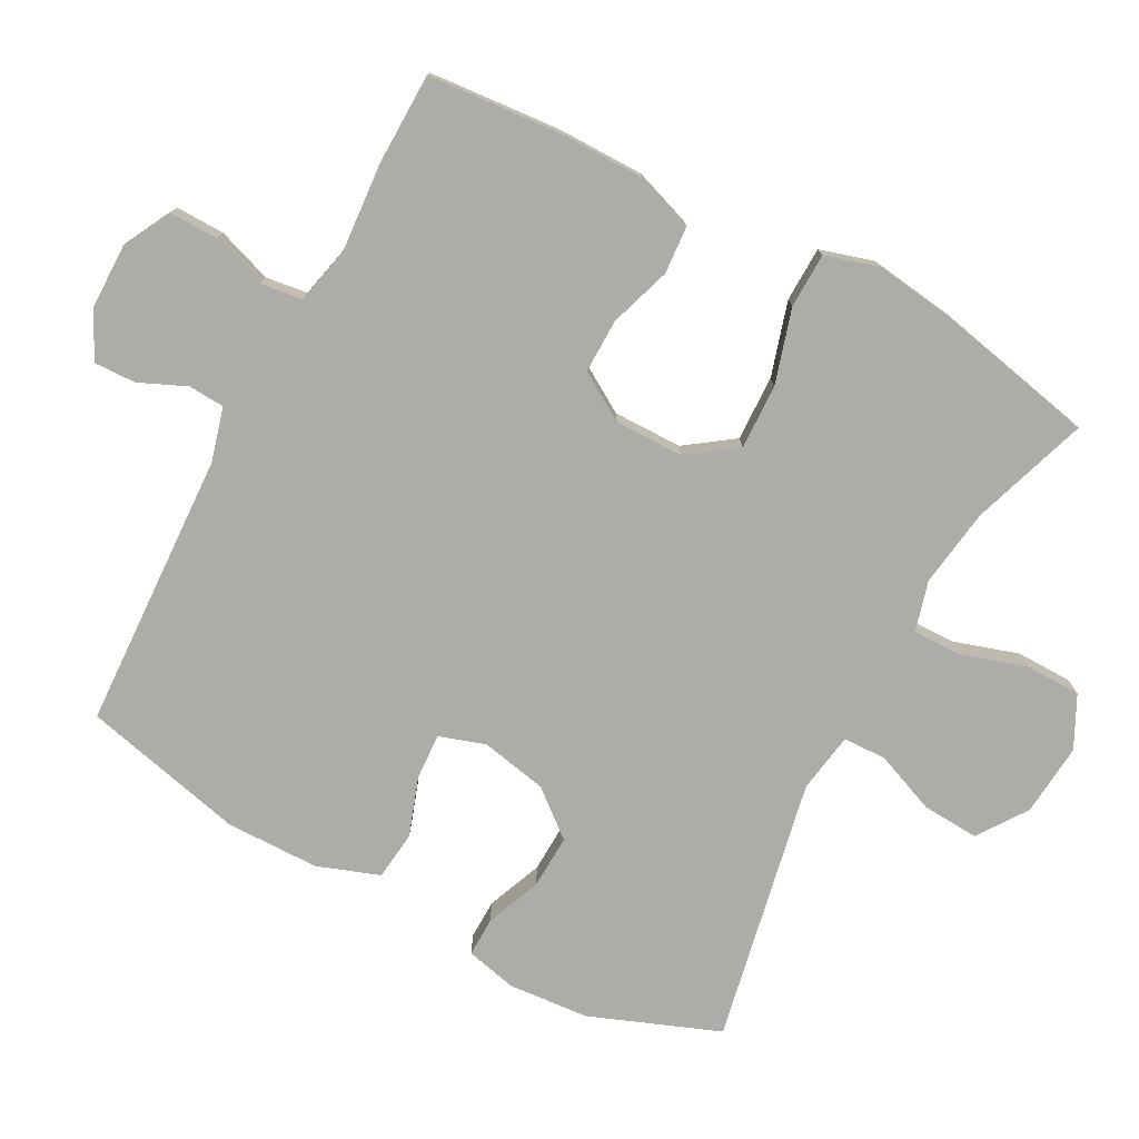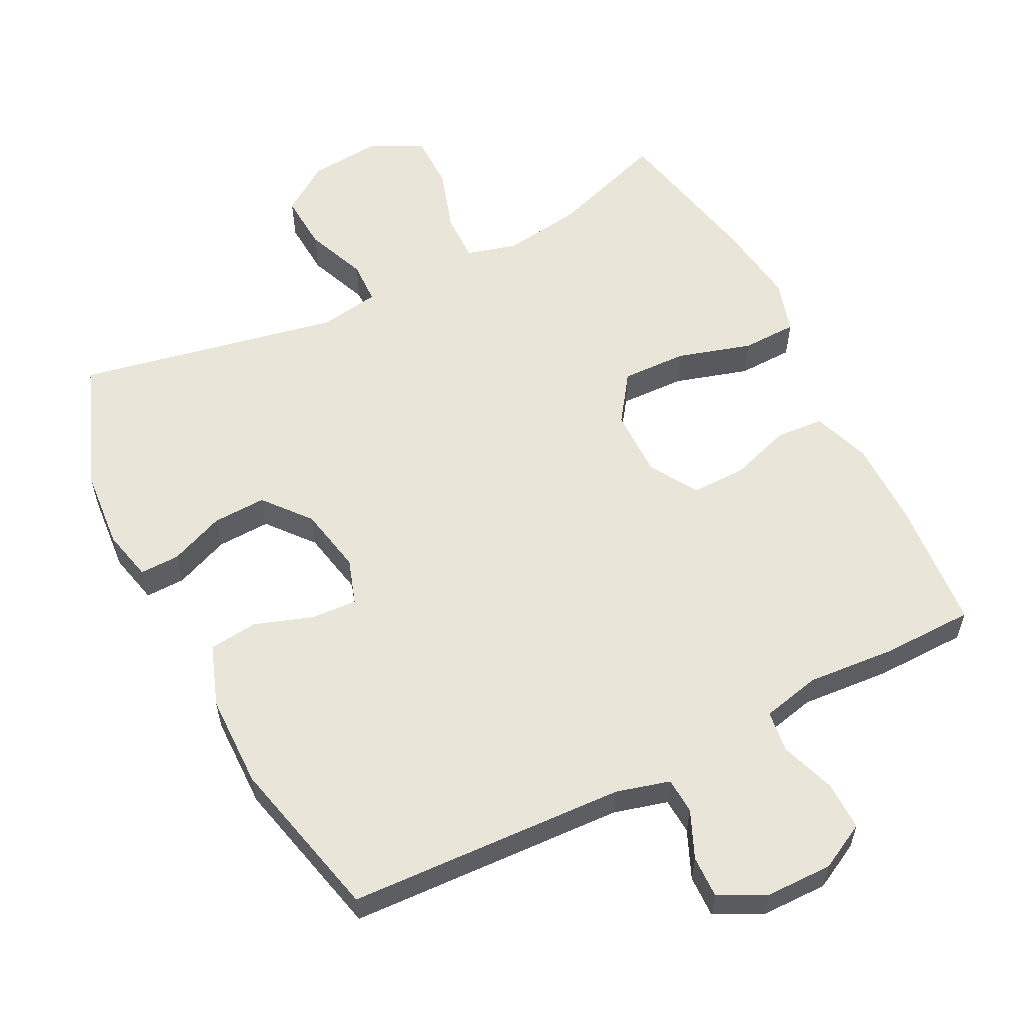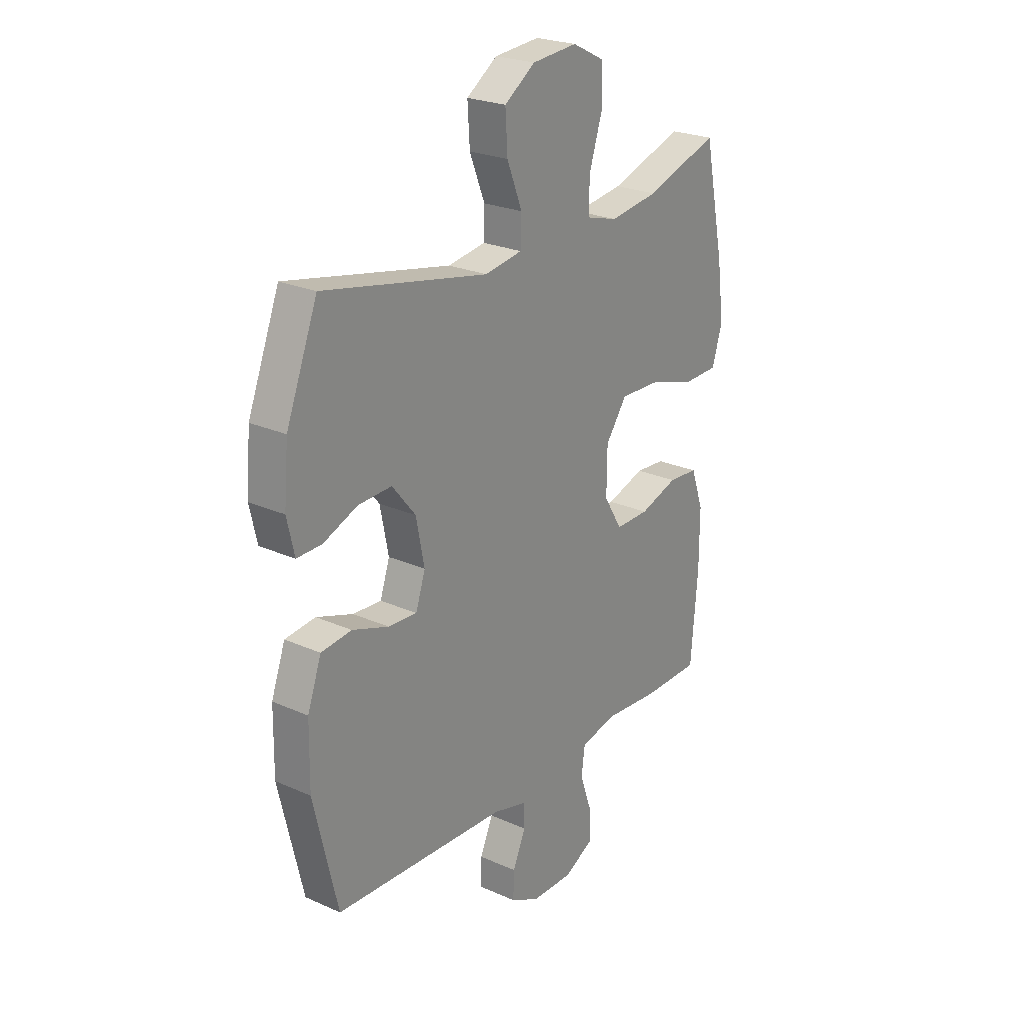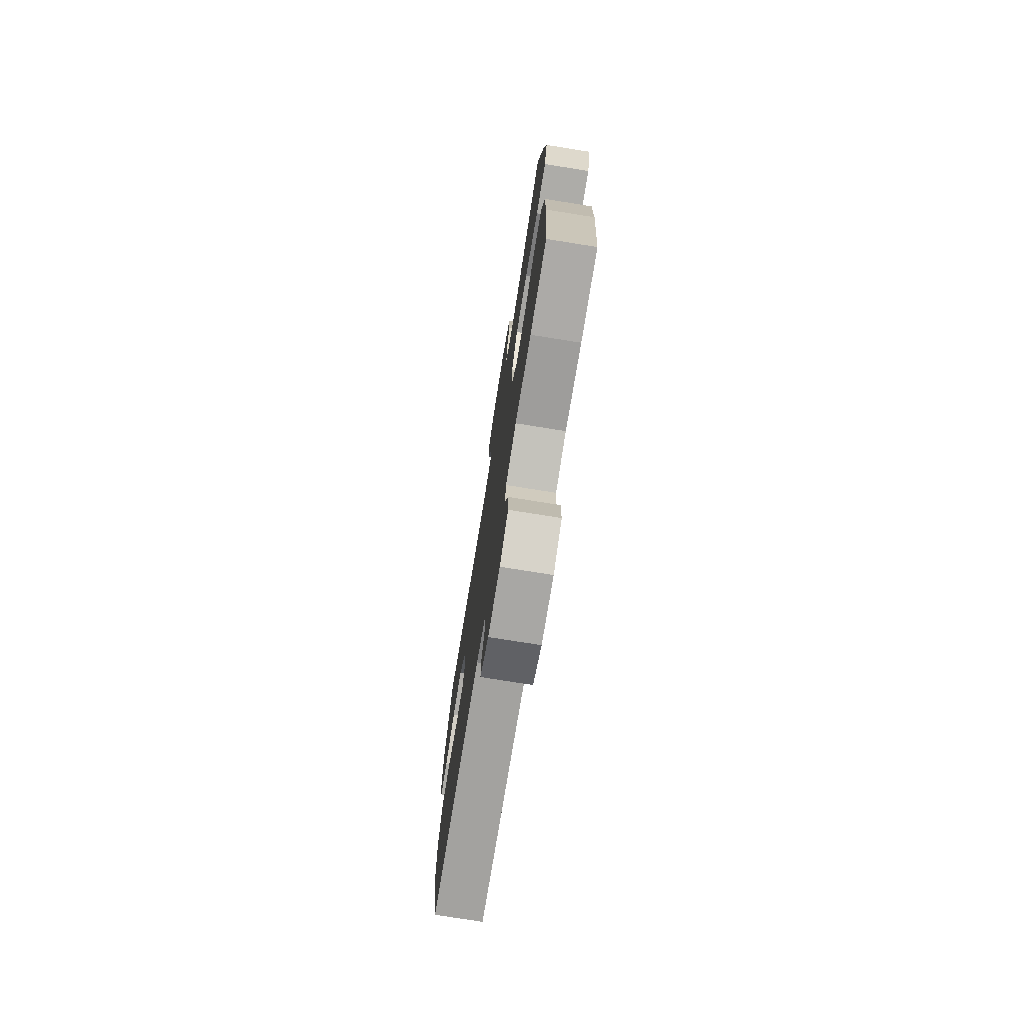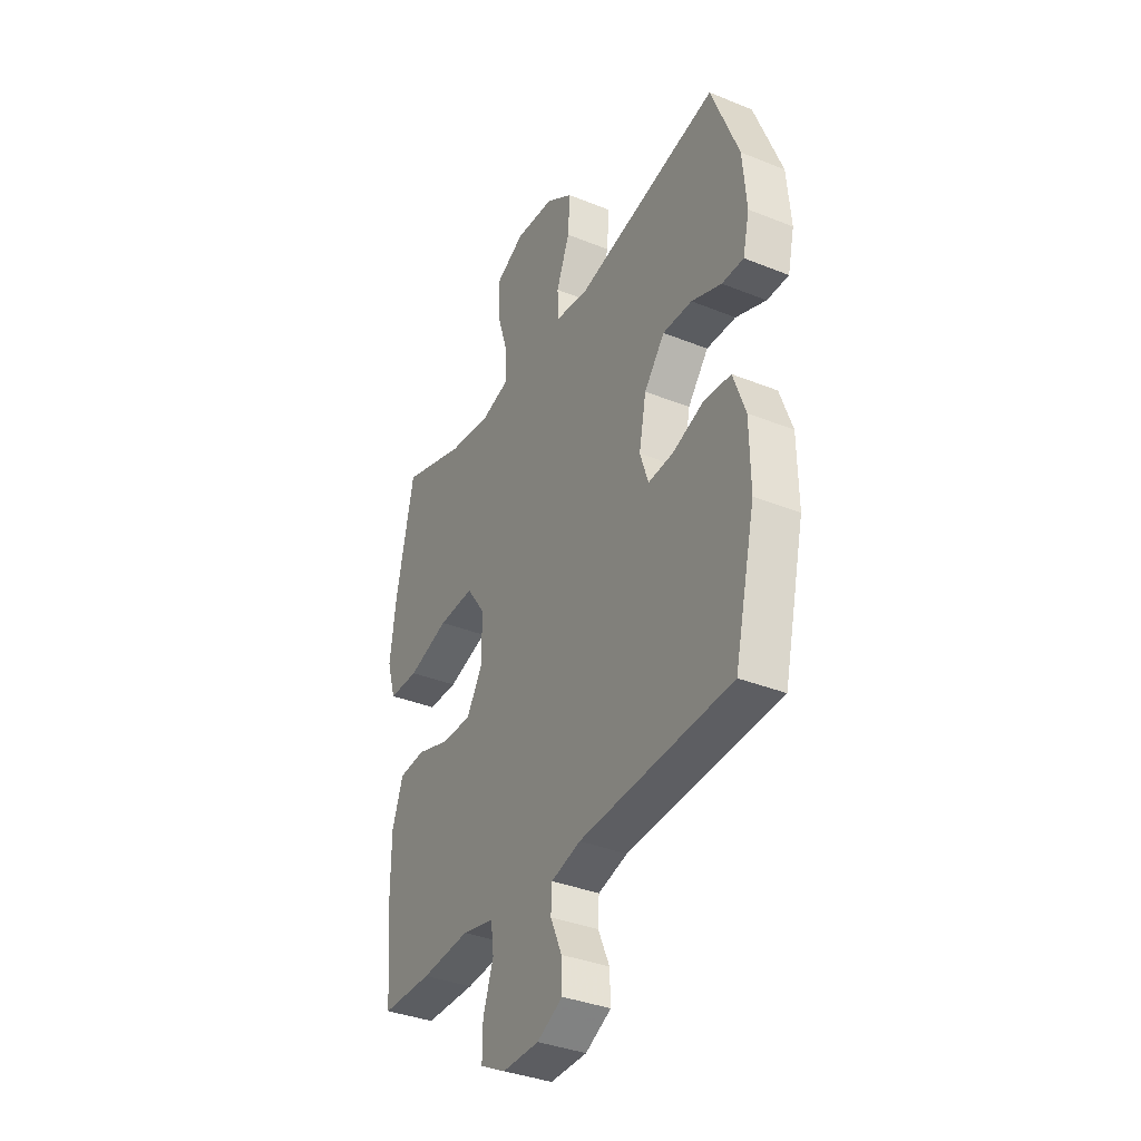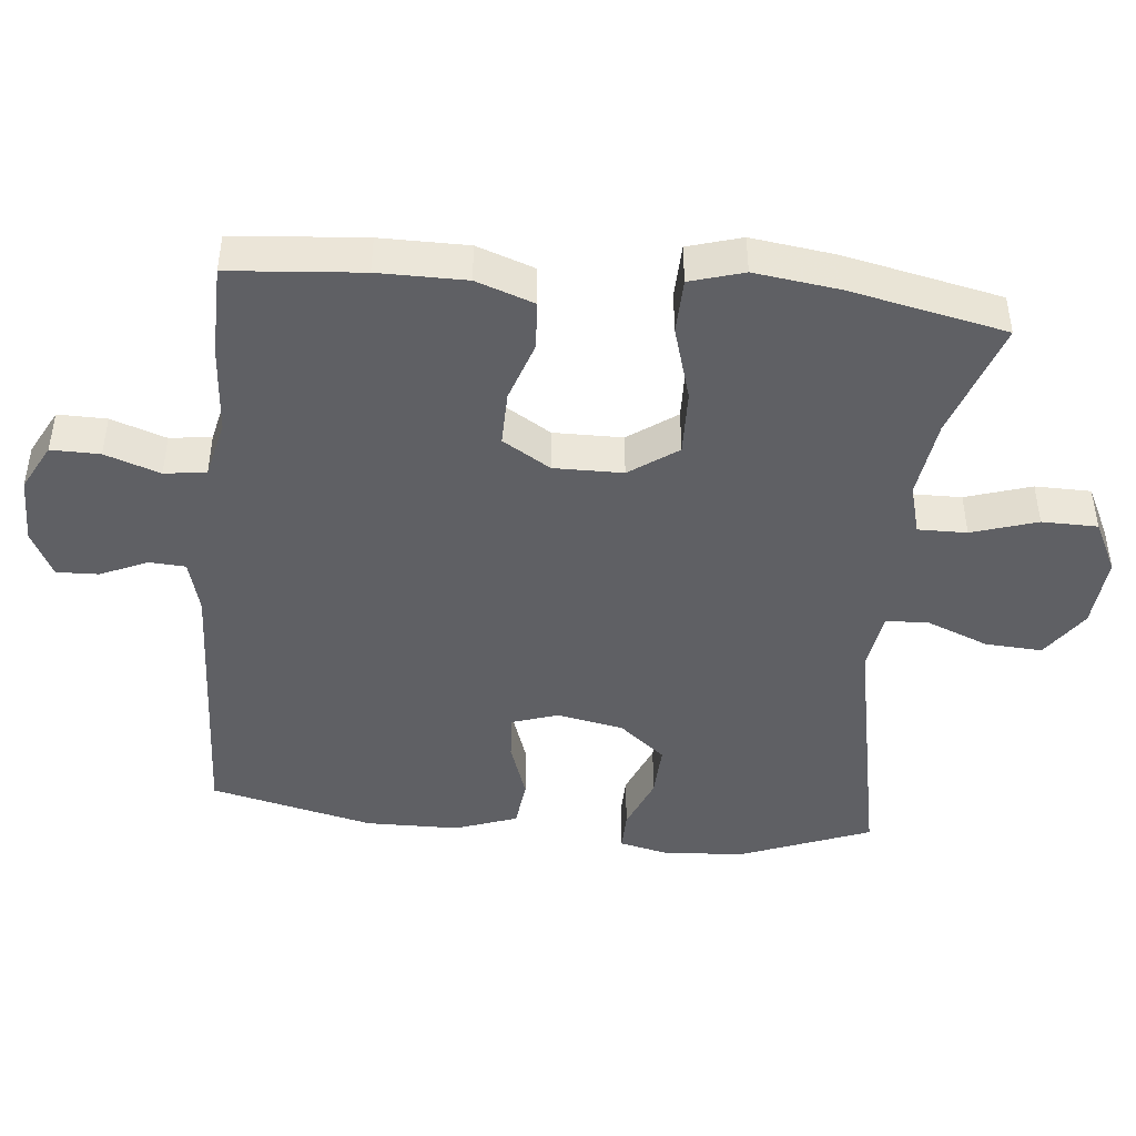
<metadata>
{"format":"obj","ext":"obj","renderer":"f3d","projection":"perspective","resolution":1024,"background":"white","views":[{"elev":-76.8,"azim":-118.2,"up":"+Y"},{"elev":58.0,"azim":153.0,"up":"+Y"},{"elev":24.2,"azim":126.5,"up":"+Z"},{"elev":-75.2,"azim":-99.1,"up":"+Z"},{"elev":-36.1,"azim":62.2,"up":"+Z"},{"elev":-44.9,"azim":-95.7,"up":"+Y"}]}
</metadata>
<code>
v 0.5 0.07 -0.5
v 0.101 0.07 -0.519
v 0.024 0.07 -0.54
v 0.021 0.07 -0.592
v 0.051 0.07 -0.66
v 0.053 0.07 -0.72
v -0.014 0.07 -0.754
v -0.11 0.07 -0.755
v -0.177 0.07 -0.72
v -0.176 0.07 -0.65
v -0.149 0.07 -0.571
v -0.157 0.07 -0.511
v -0.241 0.07 -0.492
v -0.368 0.07 -0.502
v -0.5 0.07 -0.5
v -0.516 0.07 -0.311
v -0.516 0.07 -0.185
v -0.487 0.07 -0.102
v -0.418 0.07 -0.097
v -0.33 0.07 -0.126
v -0.252 0.07 -0.127
v -0.21 0.07 -0.058
v -0.211 0.07 0.041
v -0.26 0.07 0.11
v -0.354 0.07 0.107
v -0.461 0.07 0.075
v -0.54 0.07 0.077
v -0.563 0.07 0.154
v -0.547 0.07 0.275
v -0.5 0.07 0.5
v -0.331 0.07 0.443
v -0.218 0.07 0.427
v -0.146 0.07 0.447
v -0.147 0.07 0.517
v -0.177 0.07 0.611
v -0.176 0.07 0.691
v -0.102 0.07 0.728
v 0.002 0.07 0.719
v 0.073 0.07 0.67
v 0.068 0.07 0.588
v 0.033 0.07 0.5
v 0.035 0.07 0.438
v 0.121 0.07 0.424
v 0.5 0.07 0.5
v 0.572 0.07 0.315
v 0.582 0.07 0.199
v 0.565 0.07 0.125
v 0.508 0.07 0.126
v 0.429 0.07 0.158
v 0.352 0.07 0.161
v 0.298 0.07 0.095
v 0.279 0.07 -0.001
v 0.301 0.07 -0.067
v 0.367 0.07 -0.063
v 0.451 0.07 -0.034
v 0.521 0.07 -0.042
v 0.553 0.07 -0.131
v 0.555 0.07 -0.265
v 0.5 0 -0.5
v 0.101 0 -0.519
v 0.024 0 -0.54
v 0.021 0 -0.592
v 0.051 0 -0.66
v 0.053 0 -0.72
v -0.014 0 -0.754
v -0.11 0 -0.755
v -0.177 0 -0.72
v -0.176 0 -0.65
v -0.149 0 -0.571
v -0.157 0 -0.511
v -0.241 0 -0.492
v -0.368 0 -0.502
v -0.5 0 -0.5
v -0.516 0 -0.311
v -0.516 0 -0.185
v -0.487 0 -0.102
v -0.418 0 -0.097
v -0.33 0 -0.126
v -0.252 0 -0.127
v -0.21 0 -0.058
v -0.211 0 0.041
v -0.26 0 0.11
v -0.354 0 0.107
v -0.461 0 0.075
v -0.54 0 0.077
v -0.563 0 0.154
v -0.547 0 0.275
v -0.5 0 0.5
v -0.331 0 0.443
v -0.218 0 0.427
v -0.146 0 0.447
v -0.147 0 0.517
v -0.177 0 0.611
v -0.176 0 0.691
v -0.102 0 0.728
v 0.002 0 0.719
v 0.073 0 0.67
v 0.068 0 0.588
v 0.033 0 0.5
v 0.035 0 0.438
v 0.121 0 0.424
v 0.5 0 0.5
v 0.572 0 0.315
v 0.582 0 0.199
v 0.565 0 0.125
v 0.508 0 0.126
v 0.429 0 0.158
v 0.352 0 0.161
v 0.298 0 0.095
v 0.279 0 -0.001
v 0.301 0 -0.067
v 0.367 0 -0.063
v 0.451 0 -0.034
v 0.521 0 -0.042
v 0.553 0 -0.131
v 0.555 0 -0.265
f 57 58 1 2
f 54 55 56 57
f 53 54 57 2
f 52 53 2 3
f 51 52 3
f 46 47 48 49
f 46 49 50
f 43 44 45 46
f 42 43 46 50
f 38 39 40 41
f 38 41 42
f 37 38 42
f 34 35 36 37
f 33 34 37 42
f 32 33 42 50
f 28 29 30 31
f 25 26 27 28
f 24 25 28 31
f 23 24 31 32
f 17 18 19 20
f 17 20 21
f 16 17 21
f 13 14 15 16
f 12 13 16 21
f 8 9 10 11
f 8 11 12
f 7 8 12
f 4 5 6 7
f 3 4 7 12
f 51 3 12 21
f 23 32 50 51
f 22 23 51
f 21 22 51
f 60 59 116 115
f 115 114 113 112
f 60 115 112 111
f 61 60 111 110
f 61 110 109
f 107 106 105 104
f 108 107 104
f 104 103 102 101
f 108 104 101 100
f 99 98 97 96
f 100 99 96
f 100 96 95
f 95 94 93 92
f 100 95 92 91
f 108 100 91 90
f 89 88 87 86
f 86 85 84 83
f 89 86 83 82
f 90 89 82 81
f 78 77 76 75
f 79 78 75
f 79 75 74
f 74 73 72 71
f 79 74 71 70
f 69 68 67 66
f 70 69 66
f 70 66 65
f 65 64 63 62
f 70 65 62 61
f 79 70 61 109
f 109 108 90 81
f 109 81 80
f 109 80 79
f 1 59 60 2
f 2 60 61 3
f 3 61 62 4
f 4 62 63 5
f 5 63 64 6
f 6 64 65 7
f 7 65 66 8
f 8 66 67 9
f 9 67 68 10
f 10 68 69 11
f 11 69 70 12
f 12 70 71 13
f 13 71 72 14
f 14 72 73 15
f 15 73 74 16
f 16 74 75 17
f 17 75 76 18
f 18 76 77 19
f 19 77 78 20
f 20 78 79 21
f 21 79 80 22
f 22 80 81 23
f 23 81 82 24
f 24 82 83 25
f 25 83 84 26
f 26 84 85 27
f 27 85 86 28
f 28 86 87 29
f 29 87 88 30
f 30 88 89 31
f 31 89 90 32
f 32 90 91 33
f 33 91 92 34
f 34 92 93 35
f 35 93 94 36
f 36 94 95 37
f 37 95 96 38
f 38 96 97 39
f 39 97 98 40
f 40 98 99 41
f 41 99 100 42
f 42 100 101 43
f 43 101 102 44
f 44 102 103 45
f 45 103 104 46
f 46 104 105 47
f 47 105 106 48
f 48 106 107 49
f 49 107 108 50
f 50 108 109 51
f 51 109 110 52
f 52 110 111 53
f 53 111 112 54
f 54 112 113 55
f 55 113 114 56
f 56 114 115 57
f 57 115 116 58
f 58 116 59 1

</code>
